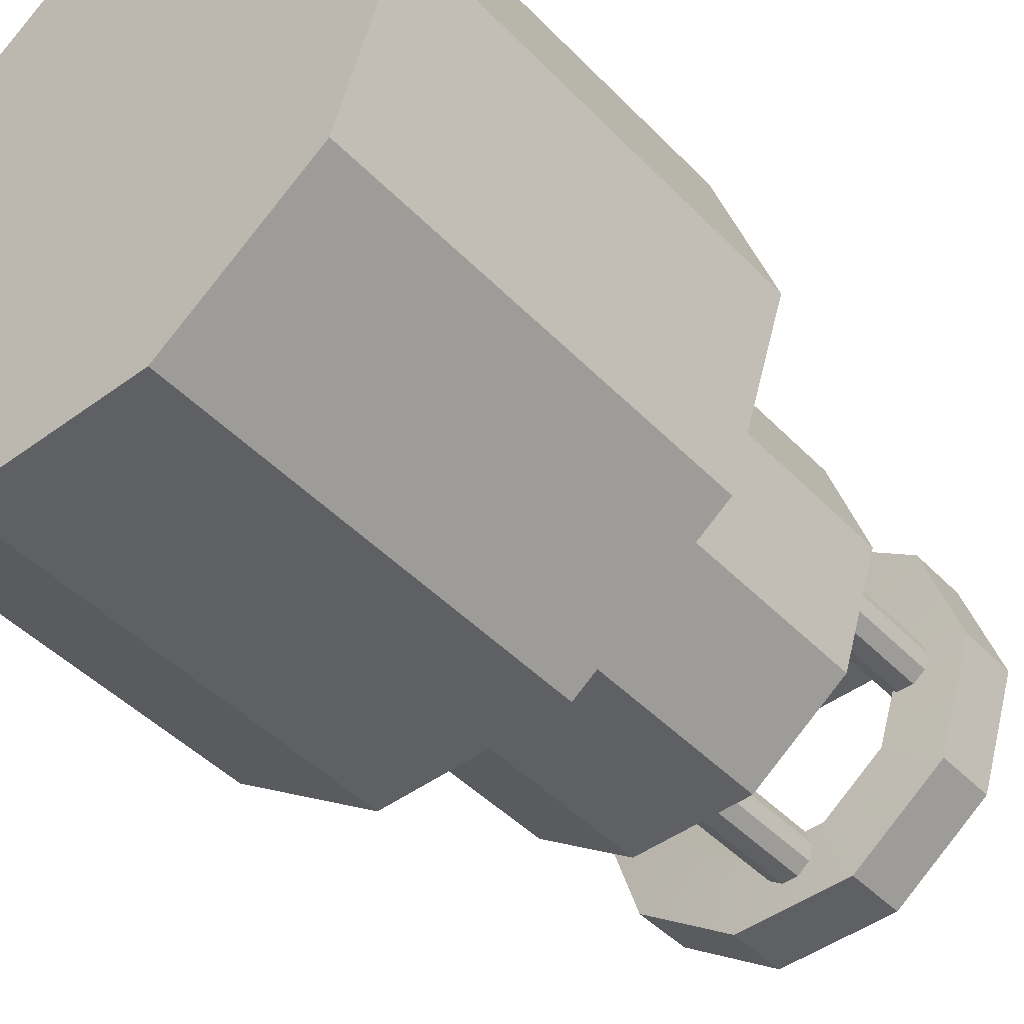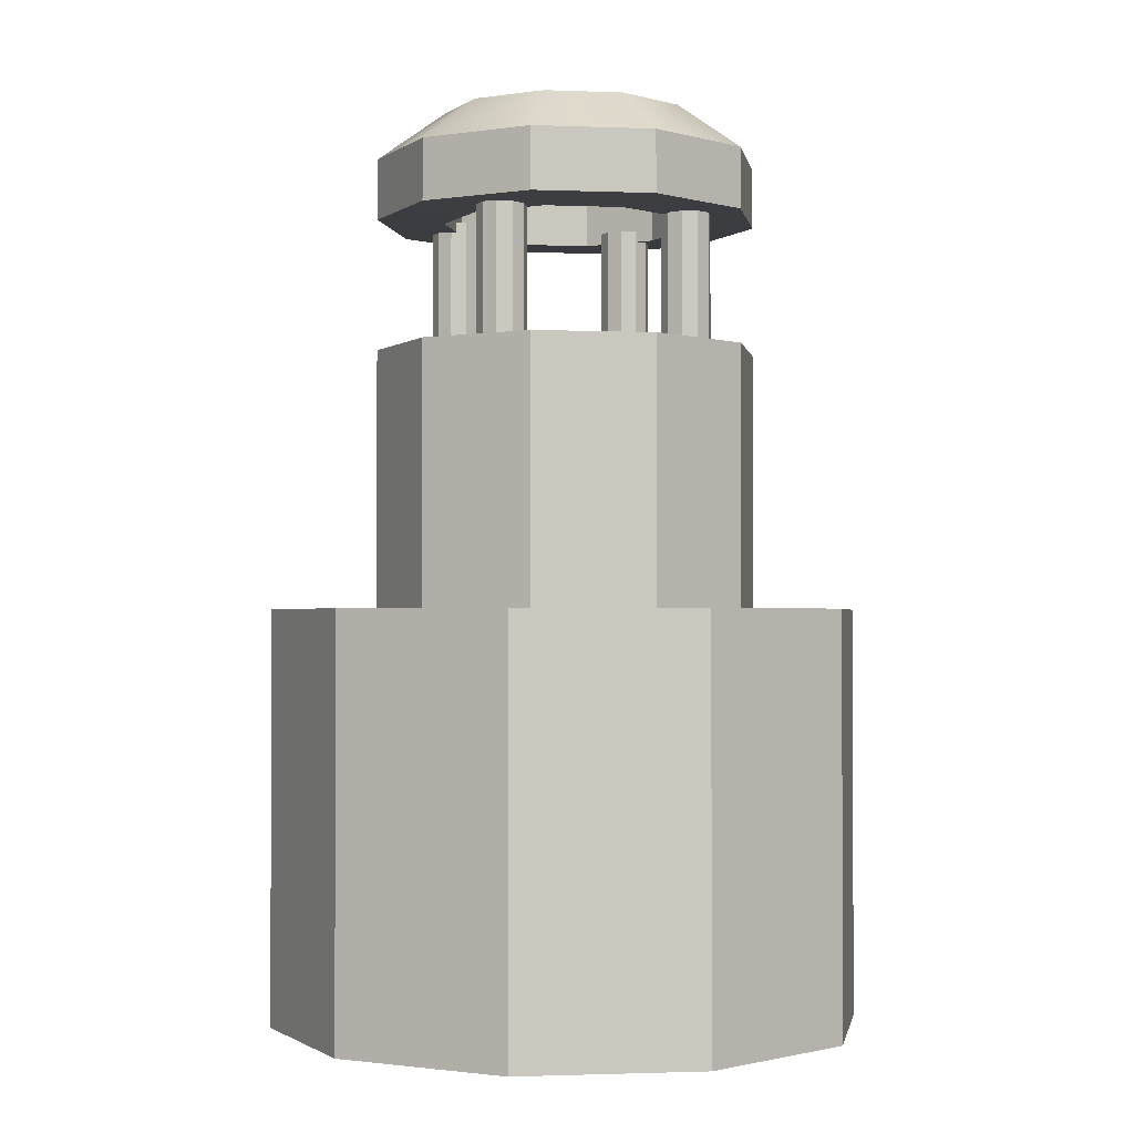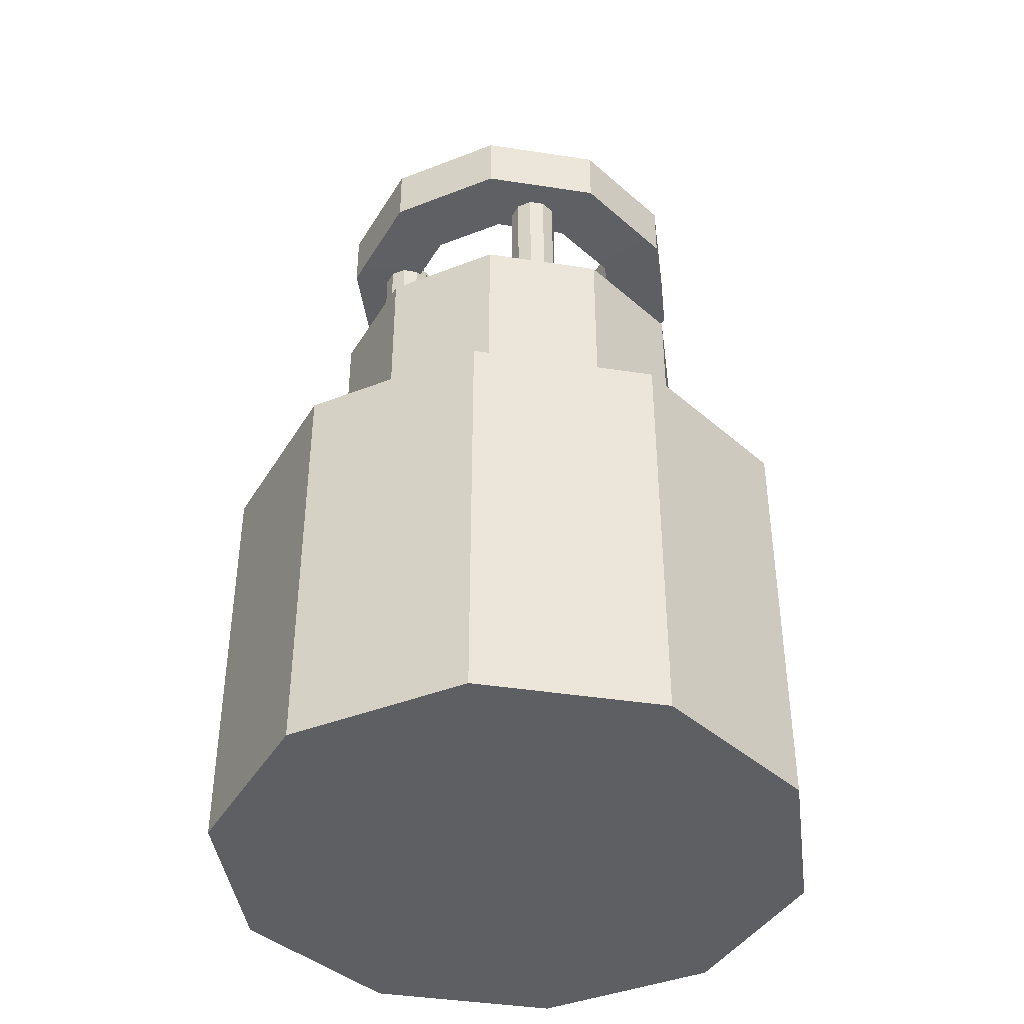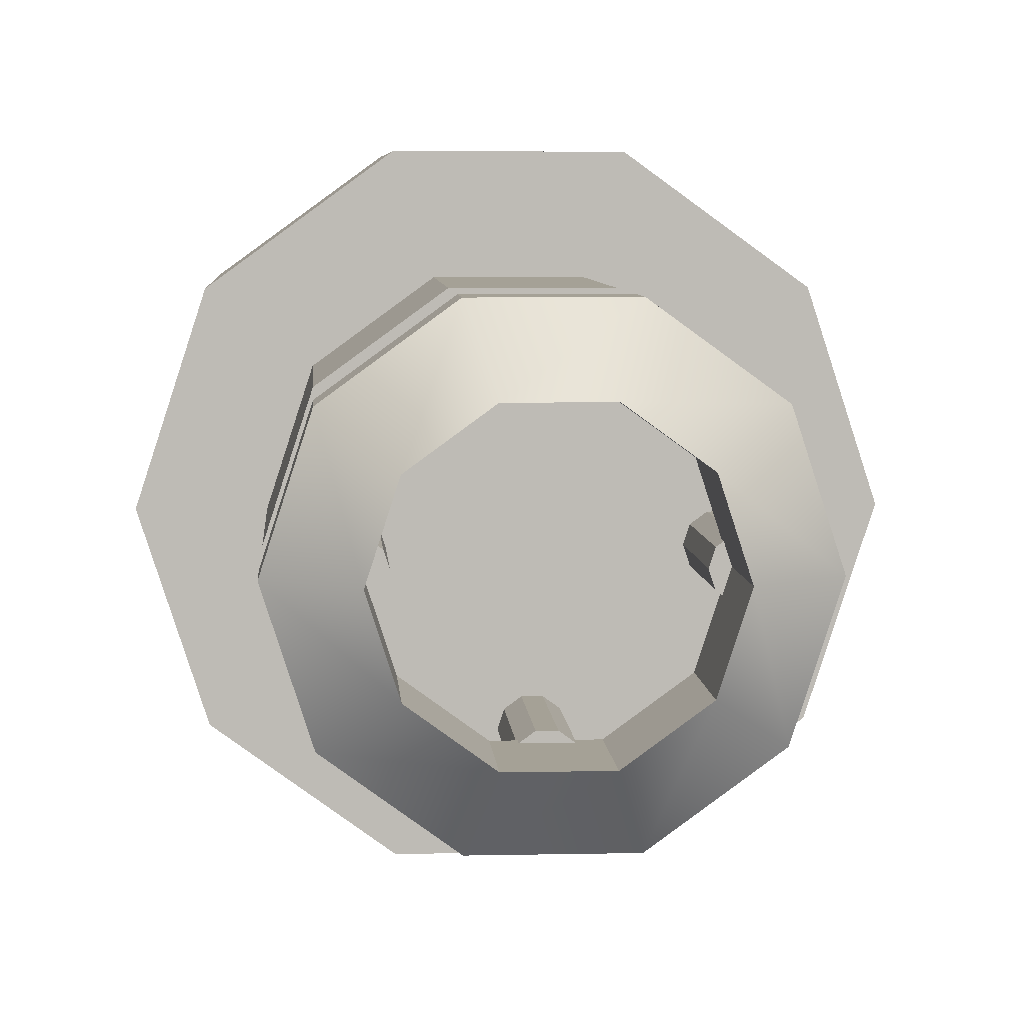
<metadata>
{"format":"obj","ext":"obj","renderer":"f3d","projection":"perspective","resolution":1024,"background":"white","views":[{"elev":-45.3,"azim":40.5,"up":"+Z"},{"elev":-1.4,"azim":-151.9,"up":"+Y"},{"elev":-41.3,"azim":169.4,"up":"+Y"},{"elev":6.1,"azim":176.2,"up":"+Z"}]}
</metadata>
<code>
g default
v -23.69 2.304 -1.613
v -24.36 2.304 -2.097
v -25.18 2.304 -2.097
v -25.85 2.304 -1.613
v -26.1 2.304 -0.8294
v -25.85 2.304 -0.046
v -25.18 2.304 0.4382
v -24.36 2.304 0.4382
v -23.69 2.304 -0.046
v -23.44 2.304 -0.8294
v -23.69 4.387 -1.613
v -24.36 4.387 -2.097
v -25.18 4.387 -2.097
v -25.85 4.387 -1.613
v -26.1 4.387 -0.8294
v -25.85 4.387 -0.046
v -25.18 4.387 0.4382
v -24.36 4.387 0.4382
v -23.69 4.387 -0.046
v -23.44 4.387 -0.8294
v -24.77 2.304 -0.8294
v -24.77 4.387 -0.8294
v -24.63 4.21 -1.857
v -24.72 4.21 -1.92
v -24.82 4.21 -1.92
v -24.91 4.21 -1.857
v -24.94 4.21 -1.756
v -24.91 4.21 -1.655
v -24.82 4.21 -1.592
v -24.72 4.21 -1.592
v -24.63 4.21 -1.655
v -24.6 4.21 -1.756
v -24.63 5.353 -1.857
v -24.72 5.353 -1.92
v -24.82 5.353 -1.92
v -24.91 5.353 -1.857
v -24.94 5.353 -1.756
v -24.91 5.353 -1.655
v -24.82 5.353 -1.592
v -24.72 5.353 -1.592
v -24.63 5.353 -1.655
v -24.6 5.353 -1.756
v -24.77 4.21 -1.756
v -24.77 5.353 -1.756
v -24.63 4.21 -0.03262
v -24.72 4.21 -0.09525
v -24.82 4.21 -0.09525
v -24.91 4.21 -0.03262
v -24.94 4.21 0.06872
v -24.91 4.21 0.1701
v -24.82 4.21 0.2327
v -24.72 4.21 0.2327
v -24.63 4.21 0.1701
v -24.6 4.21 0.06872
v -24.63 5.353 -0.03262
v -24.72 5.353 -0.09525
v -24.82 5.353 -0.09525
v -24.91 5.353 -0.03262
v -24.94 5.353 0.06872
v -24.91 5.353 0.1701
v -24.82 5.353 0.2327
v -24.72 5.353 0.2327
v -24.63 5.353 0.1701
v -24.6 5.353 0.06872
v -24.77 4.21 0.06872
v -24.77 5.353 0.06872
v -23.11 -0.2844 -2.037
v -24.13 -0.2844 -2.784
v -25.4 -0.2844 -2.784
v -26.43 -0.2844 -2.037
v -26.82 -0.2844 -0.8294
v -26.43 -0.2844 0.3784
v -25.4 -0.2844 1.125
v -24.13 -0.2844 1.125
v -23.11 -0.2844 0.3784
v -22.71 -0.2844 -0.8294
v -23.11 2.586 -2.037
v -24.13 2.586 -2.784
v -25.4 2.586 -2.784
v -26.43 2.586 -2.037
v -26.82 2.586 -0.8294
v -26.43 2.586 0.3784
v -25.4 2.586 1.125
v -24.13 2.586 1.125
v -23.11 2.586 0.3784
v -22.71 2.586 -0.8294
v -24.77 -0.2844 -0.8294
v -24.77 2.586 -0.8294
v -25.55 4.21 -0.9383
v -25.64 4.21 -1.001
v -25.75 4.21 -1.001
v -25.83 4.21 -0.9383
v -25.87 4.21 -0.837
v -25.83 4.21 -0.7357
v -25.75 4.21 -0.673
v -25.64 4.21 -0.673
v -25.55 4.21 -0.7357
v -25.52 4.21 -0.837
v -25.55 5.353 -0.9383
v -25.64 5.353 -1.001
v -25.75 5.353 -1.001
v -25.83 5.353 -0.9383
v -25.87 5.353 -0.837
v -25.83 5.353 -0.7357
v -25.75 5.353 -0.673
v -25.64 5.353 -0.673
v -25.55 5.353 -0.7357
v -25.52 5.353 -0.837
v -25.69 4.21 -0.837
v -25.69 5.353 -0.837
v -23.73 4.21 -0.9383
v -23.82 4.21 -1.001
v -23.92 4.21 -1.001
v -24.01 4.21 -0.9383
v -24.04 4.21 -0.837
v -24.01 4.21 -0.7357
v -23.92 4.21 -0.673
v -23.82 4.21 -0.673
v -23.73 4.21 -0.7357
v -23.7 4.21 -0.837
v -23.73 5.353 -0.9383
v -23.82 5.353 -1.001
v -23.92 5.353 -1.001
v -24.01 5.353 -0.9383
v -24.04 5.353 -0.837
v -24.01 5.353 -0.7357
v -23.92 5.353 -0.673
v -23.82 5.353 -0.673
v -23.73 5.353 -0.7357
v -23.7 5.353 -0.837
v -23.87 4.21 -0.837
v -23.87 5.353 -0.837
v -23.69 5.297 -1.613
v -24.36 5.297 -2.097
v -25.18 5.297 -2.097
v -25.85 5.297 -1.613
v -26.1 5.297 -0.8294
v -25.85 5.297 -0.046
v -25.18 5.297 0.4382
v -24.36 5.297 0.4382
v -23.69 5.297 -0.046
v -23.44 5.297 -0.8294
v -23.69 5.719 -1.613
v -24.36 5.719 -2.097
v -25.18 5.719 -2.097
v -25.85 5.719 -1.613
v -26.1 5.719 -0.8294
v -25.85 5.719 -0.046
v -25.18 5.719 0.4382
v -24.36 5.719 0.4382
v -23.69 5.719 -0.046
v -23.44 5.719 -0.8294
v -24.07 5.281 -1.336
v -24.5 5.281 -1.649
v -25.04 5.281 -1.649
v -25.47 5.281 -1.336
v -25.63 5.281 -0.8294
v -25.47 5.281 -0.3226
v -25.04 5.281 -0.009364
v -24.5 5.281 -0.009364
v -24.07 5.281 -0.3226
v -23.91 5.281 -0.8294
v -24.07 6.054 -1.336
v -24.5 6.054 -1.649
v -25.04 6.054 -1.649
v -25.47 6.054 -1.336
v -25.63 6.054 -0.8294
v -25.47 6.054 -0.3226
v -25.04 6.054 -0.009364
v -24.5 6.054 -0.009364
v -24.07 6.054 -0.3226
v -23.91 6.054 -0.8294
v -25.4 -0.1937 1.125
v -26.43 -0.1937 0.3784
v -26.82 -0.1937 -0.8294
v -26.43 -0.1937 -2.037
v -25.4 -0.1937 -2.784
v -24.13 -0.1937 -2.784
v -23.11 -0.1937 -2.037
v -22.71 -0.1937 -0.8294
v -23.11 -0.1937 0.3784
v -24.13 -0.1937 1.125
v -25.18 2.568 0.4382
v -25.85 2.568 -0.046
v -26.1 2.568 -0.8294
v -25.85 2.568 -1.613
v -25.18 2.568 -2.097
v -24.36 2.568 -2.097
v -23.69 2.568 -1.613
v -23.44 2.568 -0.8294
v -23.69 2.568 -0.046
v -24.36 2.568 0.4382
v -25.4 2.579 1.125
v -26.43 2.579 0.3784
v -26.82 2.579 -0.8294
v -26.43 2.579 -2.037
v -25.4 2.579 -2.784
v -24.13 2.579 -2.784
v -23.11 2.579 -2.037
v -22.71 2.579 -0.8294
v -23.11 2.579 0.3784
v -24.13 2.579 1.125
v -24.36 4.34 0.4382
v -25.18 4.34 0.4382
v -25.85 4.34 -0.046
v -26.1 4.34 -0.8294
v -25.85 4.34 -1.613
v -25.18 4.34 -2.097
v -24.36 4.34 -2.097
v -23.69 4.34 -1.613
v -23.44 4.34 -0.8294
v -23.69 4.34 -0.046
v -24.36 2.613 0.4382
v -25.18 2.613 0.4382
v -25.85 2.613 -0.046
v -26.1 2.613 -0.8294
v -25.85 2.613 -1.613
v -25.18 2.613 -2.097
v -24.36 2.613 -2.097
v -23.69 2.613 -1.613
v -23.44 2.613 -0.8294
v -23.69 2.613 -0.046
v -25.4 2.539 1.125
v -26.43 2.539 0.3784
v -26.82 2.539 -0.8294
v -26.43 2.539 -2.037
v -25.4 2.539 -2.784
v -24.13 2.539 -2.784
v -23.11 2.539 -2.037
v -22.71 2.539 -0.8294
v -23.11 2.539 0.3784
v -24.13 2.539 1.125
v -25.85 5.674 -0.046
v -26.1 5.674 -0.8294
v -25.85 5.674 -1.613
v -25.18 5.674 -2.097
v -24.36 5.674 -2.097
v -23.69 5.674 -1.613
v -23.44 5.674 -0.8294
v -23.69 5.674 -0.046
v -24.36 5.674 0.4382
v -25.18 5.674 0.4382
v -25.85 5.349 -0.046
v -26.1 5.349 -0.8294
v -25.85 5.349 -1.613
v -25.18 5.349 -2.097
v -24.36 5.349 -2.097
v -23.69 5.349 -1.613
v -23.44 5.349 -0.8294
v -23.69 5.349 -0.046
v -24.36 5.349 0.4382
v -25.18 5.349 0.4382
v -24.91 5.307 0.1701
v -24.94 5.307 0.06872
v -24.91 5.307 -0.03262
v -24.82 5.307 -0.09525
v -24.72 5.307 -0.09525
v -24.63 5.307 -0.03262
v -24.6 5.307 0.06872
v -24.63 5.307 0.1701
v -24.72 5.307 0.2327
v -24.82 5.307 0.2327
v -24.91 5.298 -1.655
v -24.94 5.298 -1.756
v -24.91 5.298 -1.857
v -24.82 5.298 -1.92
v -24.72 5.298 -1.92
v -24.63 5.298 -1.857
v -24.6 5.298 -1.756
v -24.63 5.298 -1.655
v -24.72 5.298 -1.592
v -24.82 5.298 -1.592
v -25.51 5.282 -1.369
v -25.05 5.282 -1.702
v -24.49 5.282 -1.702
v -24.03 5.282 -1.369
v -23.85 5.282 -0.8294
v -24.03 5.282 -0.2902
v -24.49 5.282 0.04302
v -25.05 5.282 0.04302
v -25.51 5.282 -0.2902
v -25.69 5.282 -0.8294
v -25.75 5.287 -0.673
v -25.83 5.287 -0.7357
v -25.87 5.287 -0.837
v -25.83 5.287 -0.9383
v -25.75 5.287 -1.001
v -25.64 5.287 -1.001
v -25.55 5.287 -0.9383
v -25.52 5.287 -0.837
v -25.55 5.287 -0.7357
v -25.64 5.287 -0.673
v -23.73 5.27 -0.7357
v -23.82 5.27 -0.673
v -23.92 5.27 -0.673
v -24.01 5.27 -0.7357
v -24.04 5.27 -0.837
v -24.01 5.27 -0.9383
v -23.92 5.27 -1.001
v -23.82 5.27 -1.001
v -23.73 5.27 -0.9383
v -23.7 5.27 -0.837
v -23.28 -0.2844 0.5026
v -23.28 -0.1937 0.5026
v -23.28 2.539 0.5026
v -23.28 2.579 0.5026
v -23.28 2.586 0.5026
v -24.35 -0.2844 1.125
v -24.35 -0.1937 1.125
v -24.35 2.539 1.125
v -24.35 2.579 1.125
v -24.35 2.586 1.125
v -25.61 -0.2844 0.9786
v -25.61 -0.1937 0.9786
v -25.61 2.539 0.9786
v -25.61 2.579 0.9786
v -25.61 2.586 0.9786
v -26.49 -0.2844 0.2076
v -26.49 -0.1937 0.2076
v -26.49 2.539 0.2076
v -26.49 2.579 0.2076
v -26.49 2.586 0.2076
v -26.72 -0.2844 -1.15
v -26.72 -0.1937 -1.15
v -26.72 2.539 -1.15
v -26.72 2.579 -1.15
v -26.72 2.586 -1.15
v -26.21 2.586 -2.2
v -26.21 2.579 -2.2
v -26.21 2.539 -2.2
v -26.21 -0.1937 -2.2
v -26.21 -0.2844 -2.2
v -25.18 -0.2844 -2.784
v -25.18 -0.1937 -2.784
v -25.18 2.539 -2.784
v -25.18 2.579 -2.784
v -25.18 2.586 -2.784
v -23.91 -0.2844 -2.622
v -23.91 -0.1937 -2.622
v -23.91 2.539 -2.622
v -23.91 2.579 -2.622
v -23.91 2.586 -2.622
v -23.02 -0.2844 -1.772
v -23.02 -0.1937 -1.772
v -23.02 2.539 -1.772
v -23.02 2.579 -1.772
v -23.02 2.586 -1.772
v -22.81 -0.2844 -0.5498
v -22.81 -0.1937 -0.5498
v -22.81 2.539 -0.5498
v -22.81 2.579 -0.5498
v -22.81 2.586 -0.5498
g pCylinder8
f 1 2 188 189
f 2 3 187 188
f 3 4 186 187
f 4 5 185 186
f 5 6 184 185
f 6 7 183 184
f 7 8 192 183
f 8 9 191 192
f 9 10 190 191
f 10 1 189 190
f 2 1 21
f 3 2 21
f 4 3 21
f 5 4 21
f 6 5 21
f 7 6 21
f 8 7 21
f 9 8 21
f 10 9 21
f 1 10 21
f 11 12 22
f 12 13 22
f 13 14 22
f 14 15 22
f 15 16 22
f 16 17 22
f 17 18 22
f 18 19 22
f 19 20 22
f 20 11 22
f 23 24 267 268
f 24 25 266 267
f 25 26 265 266
f 26 27 264 265
f 27 28 263 264
f 28 29 272 263
f 29 30 271 272
f 30 31 270 271
f 31 32 269 270
f 32 23 268 269
f 24 23 43
f 25 24 43
f 26 25 43
f 27 26 43
f 28 27 43
f 29 28 43
f 30 29 43
f 31 30 43
f 32 31 43
f 23 32 43
f 33 34 44
f 34 35 44
f 35 36 44
f 36 37 44
f 37 38 44
f 38 39 44
f 39 40 44
f 40 41 44
f 41 42 44
f 42 33 44
f 45 46 257 258
f 46 47 256 257
f 47 48 255 256
f 48 49 254 255
f 49 50 253 254
f 50 51 262 253
f 51 52 261 262
f 52 53 260 261
f 53 54 259 260
f 54 45 258 259
f 46 45 65
f 47 46 65
f 48 47 65
f 49 48 65
f 50 49 65
f 51 50 65
f 52 51 65
f 53 52 65
f 54 53 65
f 45 54 65
f 55 56 66
f 56 57 66
f 57 58 66
f 58 59 66
f 59 60 66
f 60 61 66
f 61 62 66
f 62 63 66
f 63 64 66
f 64 55 66
f 67 338 339 179
f 68 333 334 178
f 332 70 176 331
f 70 323 324 176
f 71 318 319 175
f 72 313 314 174
f 73 308 309 173
f 74 303 304 182
f 75 348 349 181
f 76 343 344 180
f 68 338 67 87
f 69 333 68 87
f 70 332 69 87
f 71 323 70 87
f 72 318 71 87
f 73 313 72 87
f 74 308 73 87
f 75 303 74 87
f 76 348 75 87
f 67 343 76 87
f 77 342 78 88
f 78 337 79 88
f 79 328 80 88
f 80 327 81 88
f 81 322 82 88
f 82 317 83 88
f 83 312 84 88
f 84 307 85 88
f 85 352 86 88
f 86 347 77 88
f 89 90 288 289
f 90 91 287 288
f 91 92 286 287
f 92 93 285 286
f 93 94 284 285
f 94 95 283 284
f 95 96 292 283
f 96 97 291 292
f 97 98 290 291
f 98 89 289 290
f 90 89 109
f 91 90 109
f 92 91 109
f 93 92 109
f 94 93 109
f 95 94 109
f 96 95 109
f 97 96 109
f 98 97 109
f 89 98 109
f 99 100 110
f 100 101 110
f 101 102 110
f 102 103 110
f 103 104 110
f 104 105 110
f 105 106 110
f 106 107 110
f 107 108 110
f 108 99 110
f 111 112 300 301
f 112 113 299 300
f 113 114 298 299
f 114 115 297 298
f 115 116 296 297
f 116 117 295 296
f 117 118 294 295
f 118 119 293 294
f 119 120 302 293
f 120 111 301 302
f 112 111 131
f 113 112 131
f 114 113 131
f 115 114 131
f 116 115 131
f 117 116 131
f 118 117 131
f 119 118 131
f 120 119 131
f 111 120 131
f 121 122 132
f 122 123 132
f 123 124 132
f 124 125 132
f 125 126 132
f 126 127 132
f 127 128 132
f 128 129 132
f 129 130 132
f 130 121 132
f 133 134 247 248
f 134 135 246 247
f 135 136 245 246
f 136 137 244 245
f 137 138 243 244
f 138 139 252 243
f 139 140 251 252
f 140 141 250 251
f 141 142 249 250
f 142 133 248 249
f 277 278 161 162
f 278 279 160 161
f 279 280 159 160
f 280 281 158 159
f 281 282 157 158
f 282 273 156 157
f 273 274 155 156
f 274 275 154 155
f 275 276 153 154
f 276 277 162 153
f 152 143 163 172
f 143 144 164 163
f 144 145 165 164
f 145 146 166 165
f 146 147 167 166
f 147 148 168 167
f 148 149 169 168
f 149 150 170 169
f 150 151 171 170
f 151 152 172 171
f 161 160 170 171
f 160 159 169 170
f 159 158 168 169
f 158 157 167 168
f 157 156 166 167
f 156 155 165 166
f 155 154 164 165
f 154 153 163 164
f 153 162 172 163
f 162 161 171 172
f 174 314 315 224
f 175 319 320 225
f 176 324 325 226
f 331 176 226 330
f 178 334 335 228
f 179 339 340 229
f 180 344 345 230
f 181 349 350 231
f 182 304 305 232
f 173 309 310 223
f 184 183 214 215
f 185 184 215 216
f 186 185 216 217
f 187 186 217 218
f 188 187 218 219
f 189 188 219 220
f 190 189 220 221
f 191 190 221 222
f 192 191 222 213
f 183 192 213 214
f 194 316 317 82
f 195 321 322 81
f 196 326 327 80
f 329 196 80 328
f 198 336 337 78
f 199 341 342 77
f 200 346 347 86
f 201 351 352 85
f 202 306 307 84
f 193 311 312 83
f 204 203 18 17
f 205 204 17 16
f 206 205 16 15
f 207 206 15 14
f 208 207 14 13
f 209 208 13 12
f 210 209 12 11
f 211 210 11 20
f 212 211 20 19
f 203 212 19 18
f 214 213 203 204
f 215 214 204 205
f 216 215 205 206
f 217 216 206 207
f 218 217 207 208
f 219 218 208 209
f 220 219 209 210
f 221 220 210 211
f 222 221 211 212
f 213 222 212 203
f 224 315 316 194
f 225 320 321 195
f 226 325 326 196
f 330 226 196 329
f 228 335 336 198
f 229 340 341 199
f 230 345 346 200
f 231 350 351 201
f 232 305 306 202
f 223 310 311 193
f 234 233 148 147
f 235 234 147 146
f 236 235 146 145
f 237 236 145 144
f 238 237 144 143
f 239 238 143 152
f 240 239 152 151
f 241 240 151 150
f 242 241 150 149
f 233 242 149 148
f 244 243 233 234
f 245 244 234 235
f 246 245 235 236
f 247 246 236 237
f 248 247 237 238
f 249 248 238 239
f 250 249 239 240
f 251 250 240 241
f 252 251 241 242
f 243 252 242 233
f 254 253 60 59
f 255 254 59 58
f 256 255 58 57
f 257 256 57 56
f 258 257 56 55
f 259 258 55 64
f 260 259 64 63
f 261 260 63 62
f 262 261 62 61
f 253 262 61 60
f 264 263 38 37
f 265 264 37 36
f 266 265 36 35
f 267 266 35 34
f 268 267 34 33
f 269 268 33 42
f 270 269 42 41
f 271 270 41 40
f 272 271 40 39
f 263 272 39 38
f 136 135 274 273
f 135 134 275 274
f 134 133 276 275
f 133 142 277 276
f 142 141 278 277
f 141 140 279 278
f 140 139 280 279
f 139 138 281 280
f 138 137 282 281
f 137 136 273 282
f 284 283 105 104
f 285 284 104 103
f 286 285 103 102
f 287 286 102 101
f 288 287 101 100
f 289 288 100 99
f 290 289 99 108
f 291 290 108 107
f 292 291 107 106
f 283 292 106 105
f 294 293 129 128
f 295 294 128 127
f 296 295 127 126
f 297 296 126 125
f 298 297 125 124
f 299 298 124 123
f 300 299 123 122
f 301 300 122 121
f 302 301 121 130
f 293 302 130 129
f 303 75 181 304
f 305 304 181 231
f 306 305 231 201
f 307 306 201 85
f 308 74 182 309
f 310 309 182 232
f 311 310 232 202
f 312 311 202 84
f 313 73 173 314
f 315 314 173 223
f 316 315 223 193
f 317 316 193 83
f 318 72 174 319
f 320 319 174 224
f 321 320 224 194
f 322 321 194 82
f 323 71 175 324
f 325 324 175 225
f 326 325 225 195
f 327 326 195 81
f 197 329 328 79
f 227 330 329 197
f 177 331 330 227
f 69 332 331 177
f 333 69 177 334
f 335 334 177 227
f 336 335 227 197
f 337 336 197 79
f 338 68 178 339
f 340 339 178 228
f 341 340 228 198
f 342 341 198 78
f 343 67 179 344
f 345 344 179 229
f 346 345 229 199
f 347 346 199 77
f 348 76 180 349
f 350 349 180 230
f 351 350 230 200
f 352 351 200 86

</code>
